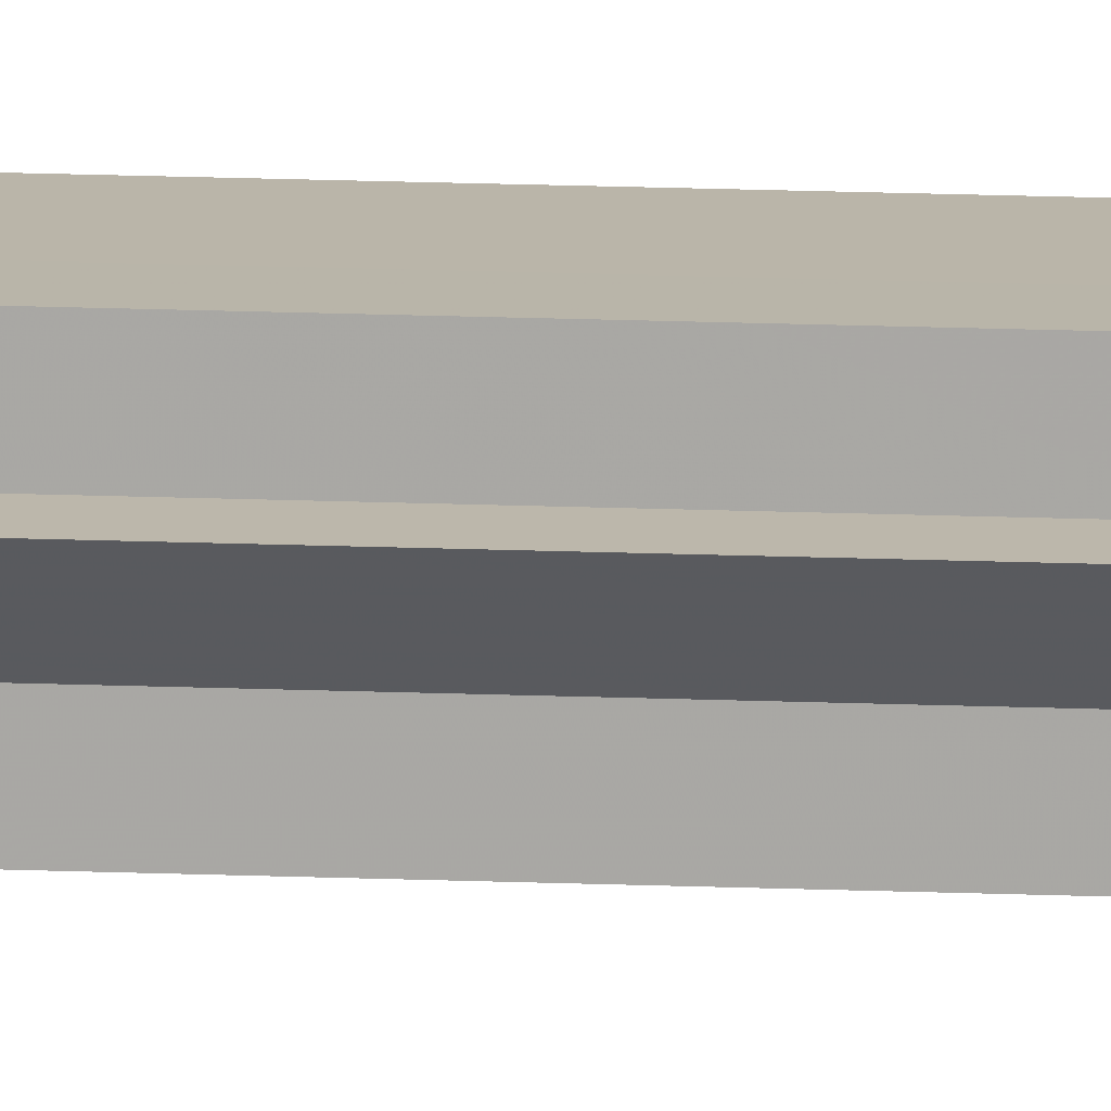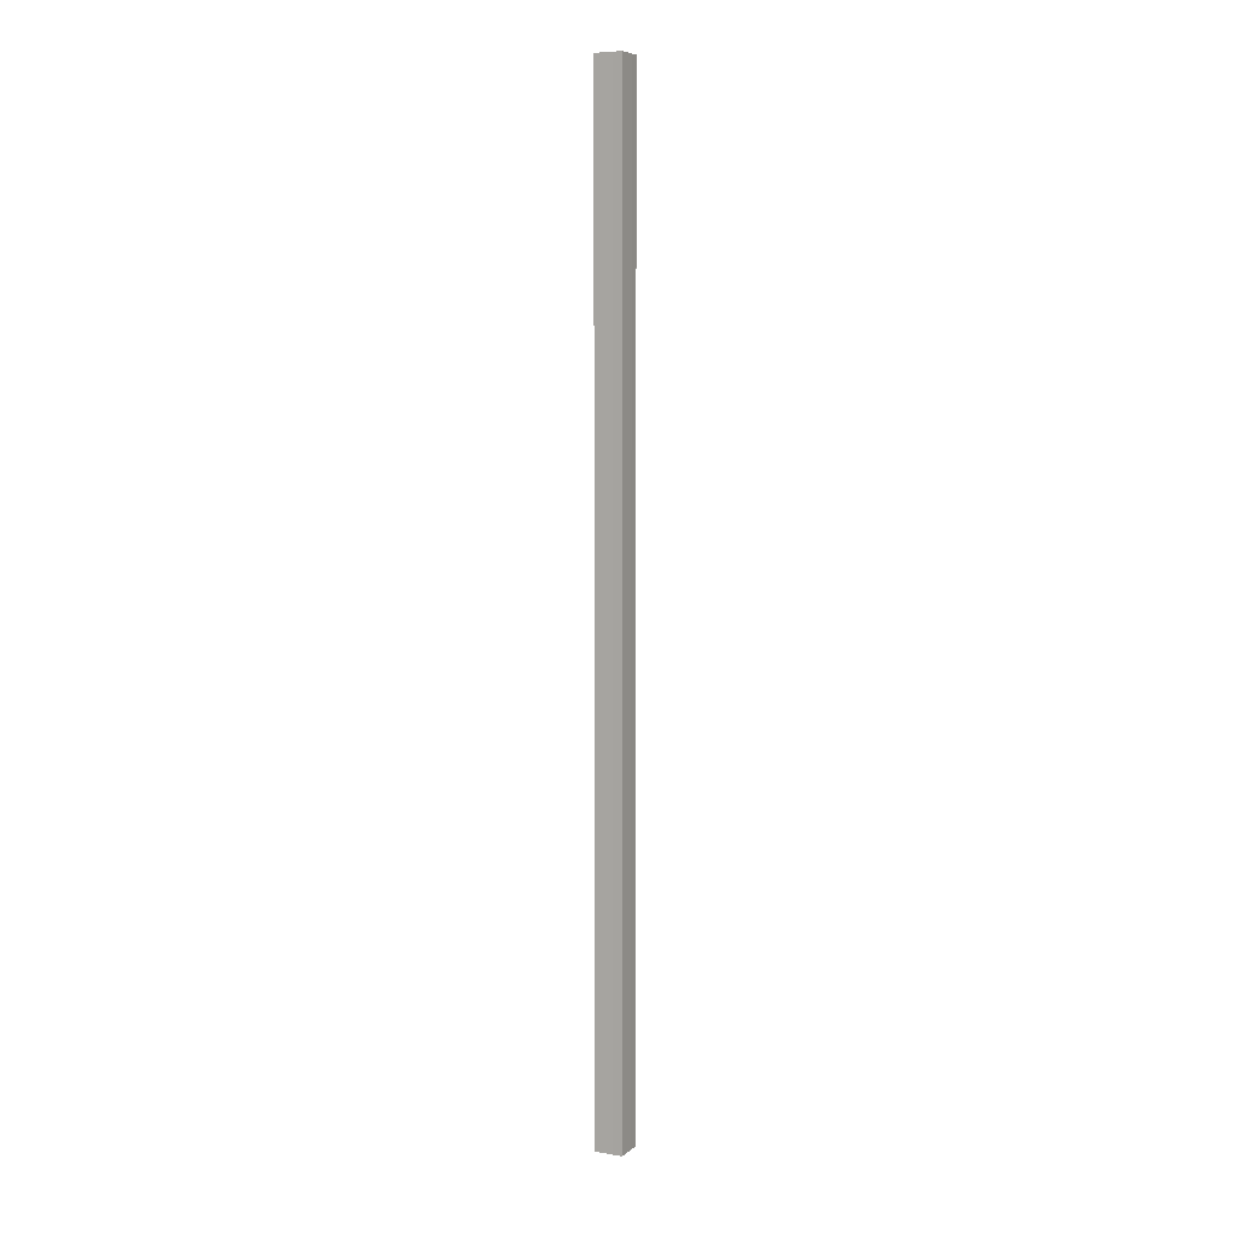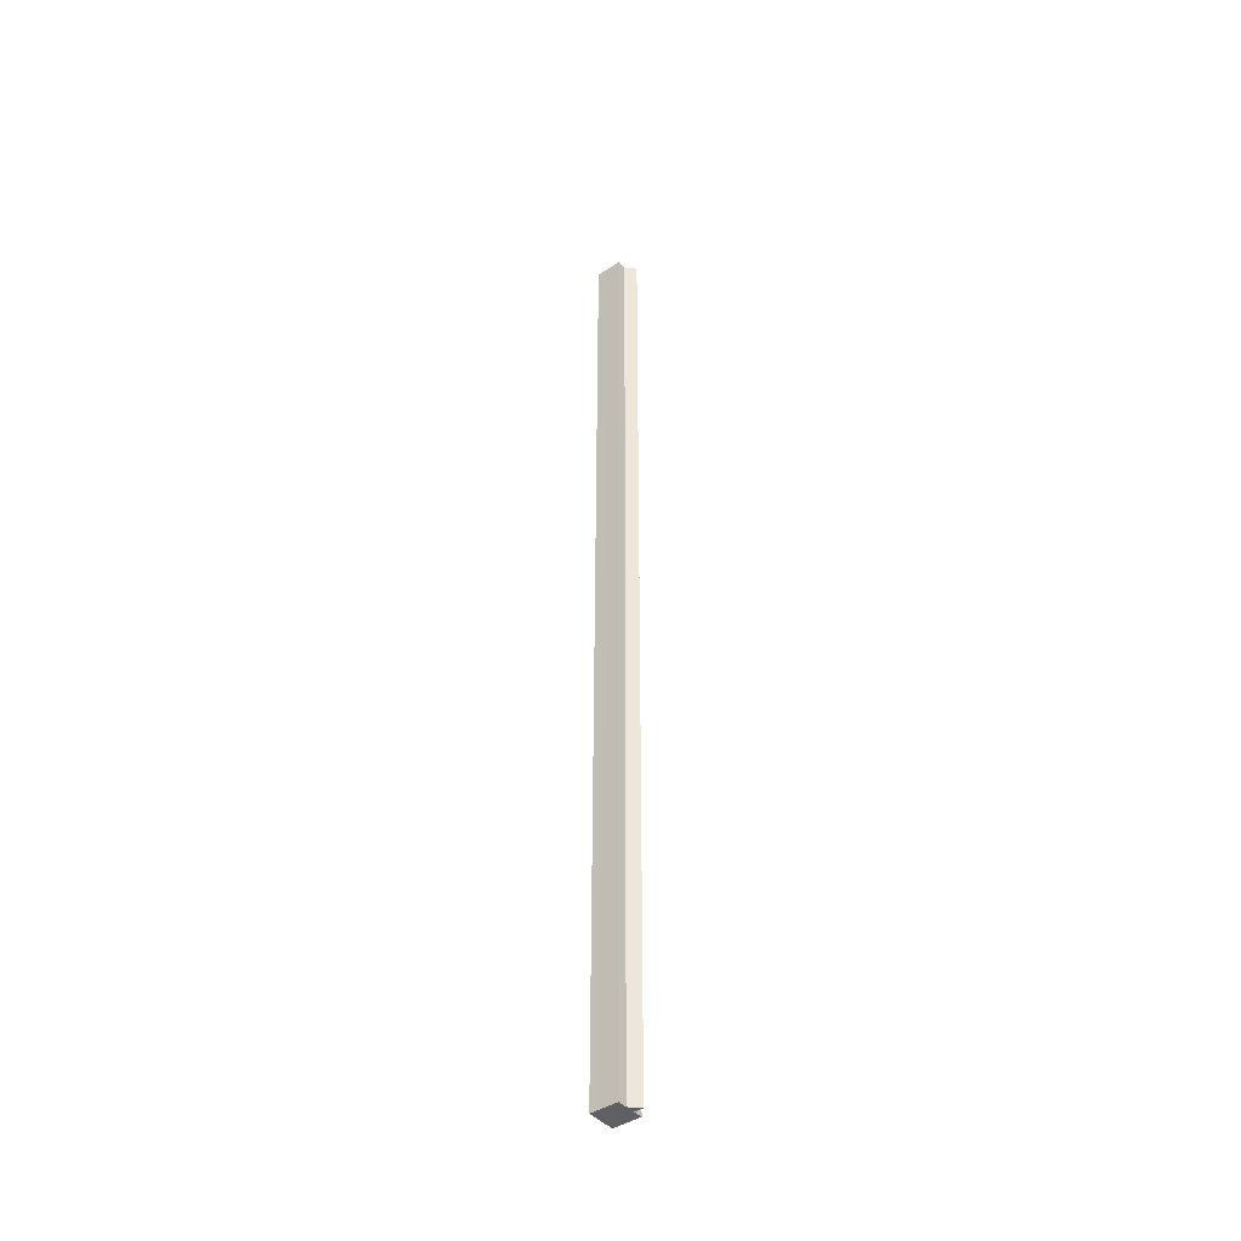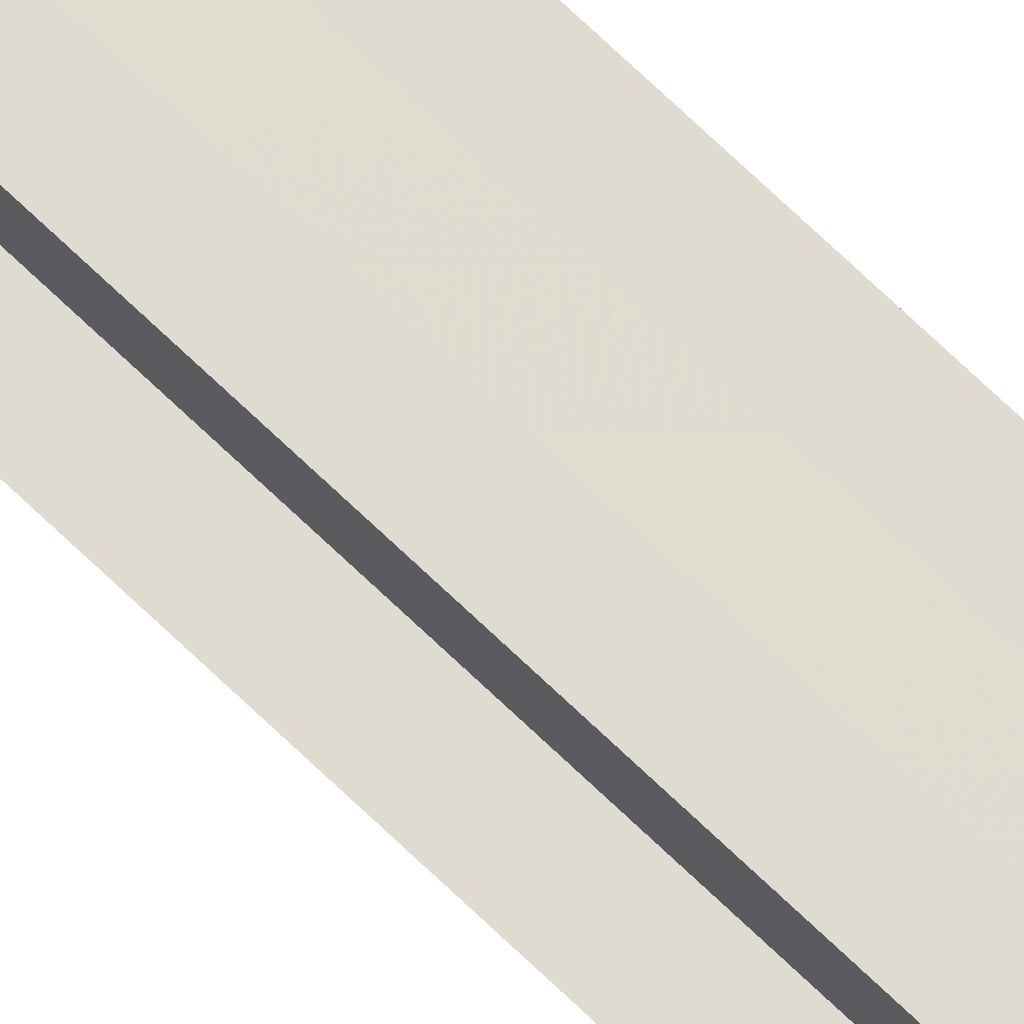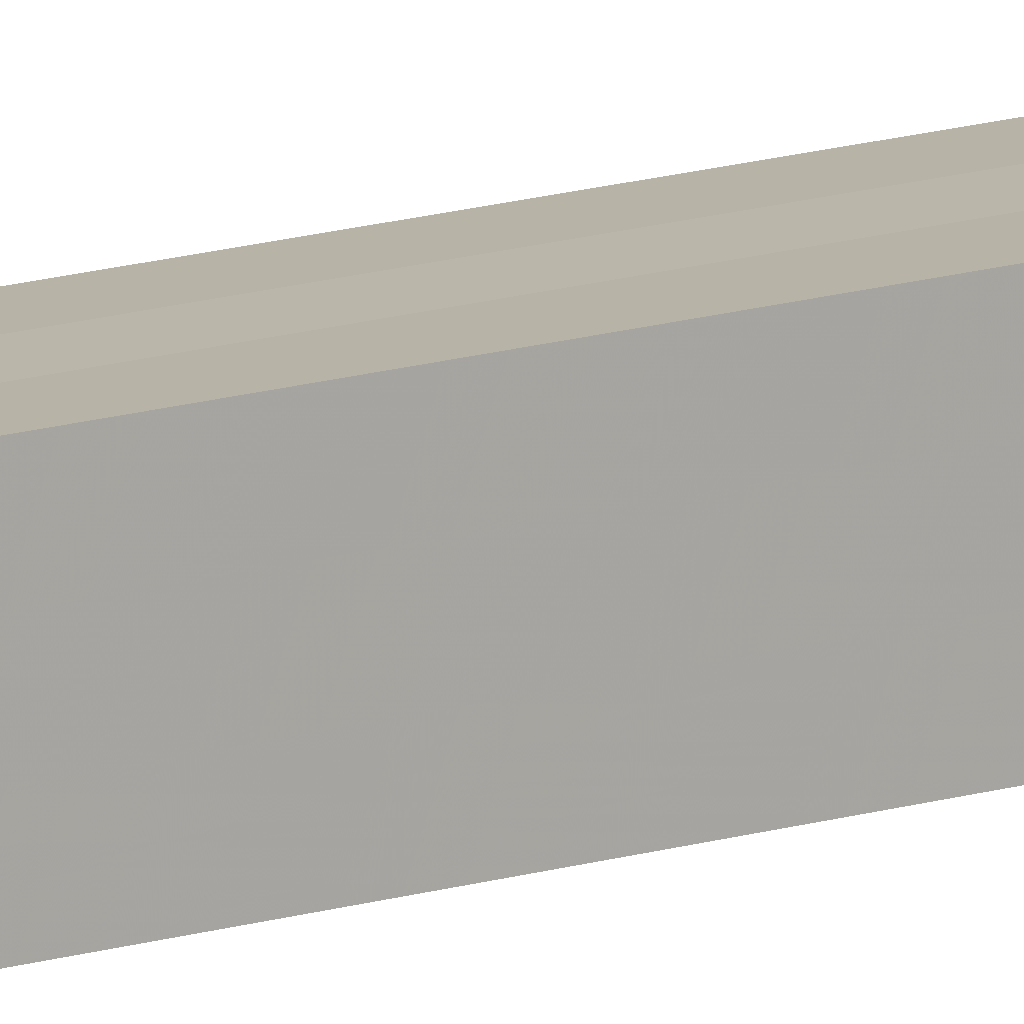
<metadata>
{"format":"obj","ext":"obj","renderer":"f3d","projection":"perspective","resolution":1024,"background":"white","views":[{"elev":13.7,"azim":95.7,"up":"+Y"},{"elev":6.7,"azim":-63.0,"up":"+Z"},{"elev":-42.6,"azim":38.2,"up":"+Z"},{"elev":69.9,"azim":134.1,"up":"+Y"},{"elev":13.3,"azim":-126.8,"up":"+Y"}]}
</metadata>
<code>
o 4856
v 2159 1861 17.01
v 2159 1861 17.01
v 2159 1861 18.08
v 2159 1861 17.01
v 2159 1861 18.08
v 2159 1861 17.01
v 2159 1861 18.08
v 2159 1861 17.01
v 2159 1861 18.08
v 2159 1861 17.01
v 2159 1861 18.08
v 2159 1861 17.01
v 2159 1861 18.08
v 2159 1861 17.01
v 2159 1861 17.01
v 2159 1861 17.01
v 2159 1861 17.01
v 2159 1861 17.01
v 2159 1861 18.08
v 2159 1861 18.08
v 2159 1861 18.08
v 2159 1861 17.01
v 2159 1861 17.01
v 2159 1861 17.01
v 2159 1861 17.01
v 2159 1861 18.08
v 2159 1861 17.01
v 2159 1861 18.08
v 2159 1861 18.08
v 2159 1861 17.01
v 2159 1861 18.08
v 2159 1861 17.01
v 2159 1861 17.01
v 2159 1861 18.08
v 2159 1861 17.01
v 2159 1861 17.01
v 2159 1861 17.01
v 2159 1861 17.01
v 2159 1861 18.08
v 2159 1861 17.01
v 2159 1861 18.08
v 2159 1861 17.01
v 2159 1861 17.01
v 2159 1861 17.01
v 2159 1861 17.01
v 2159 1861 17.01
v 2159 1861 18.08
v 2159 1861 18.08
v 2159 1861 17.01
v 2159 1861 17.01
v 2159 1861 18.08
v 2159 1861 18.08
v 2159 1861 18.08
v 2159 1861 18.08
v 2159 1861 18.08
v 2159 1861 17.01
v 2159 1861 18.08
v 2159 1861 17.01
v 2159 1861 17.01
v 2159 1861 17.01
v 2159 1861 17.01
v 2159 1861 18.08
v 2159 1861 17.01
v 2159 1861 18.08
v 2159 1861 18.08
v 2159 1861 18.08
v 2159 1861 18.08
v 2159 1861 18.08
v 2159 1861 18.08
v 2159 1861 18.08
v 2159 1861 18.08
v 2159 1861 18.08
v 2159 1861 18.08
v 2159 1861 18.08
v 2159 1861 18.08
v 2159 1861 18.08
v 2159 1861 18.08
v 2159 1861 17.01
v 2159 1861 17.01
v 2159 1861 18.08
f 1 2 3
f 4 1 5
f 6 4 7
f 7 8 9
f 9 10 11
f 11 12 13
f 14 12 15
f 14 16 12
f 14 15 17
f 14 18 16
f 19 18 20
f 21 22 19
f 23 24 21
f 24 25 26
f 14 17 27
f 28 27 29
f 14 27 30
f 31 32 28
f 14 30 33
f 34 35 31
f 36 37 34
f 37 38 39
f 38 40 41
f 14 33 42
f 14 42 43
f 14 43 44
f 14 44 45
f 14 45 46
f 47 45 48
f 49 50 47
f 51 46 52
f 53 42 54
f 55 56 53
f 57 58 55
f 59 60 57
f 60 61 62
f 61 63 64
f 65 52 66
f 65 66 67
f 65 67 68
f 65 68 69
f 65 69 70
f 65 70 71
f 65 71 72
f 65 72 73
f 65 73 74
f 65 74 75
f 65 75 76
f 65 76 77
f 78 79 80

</code>
